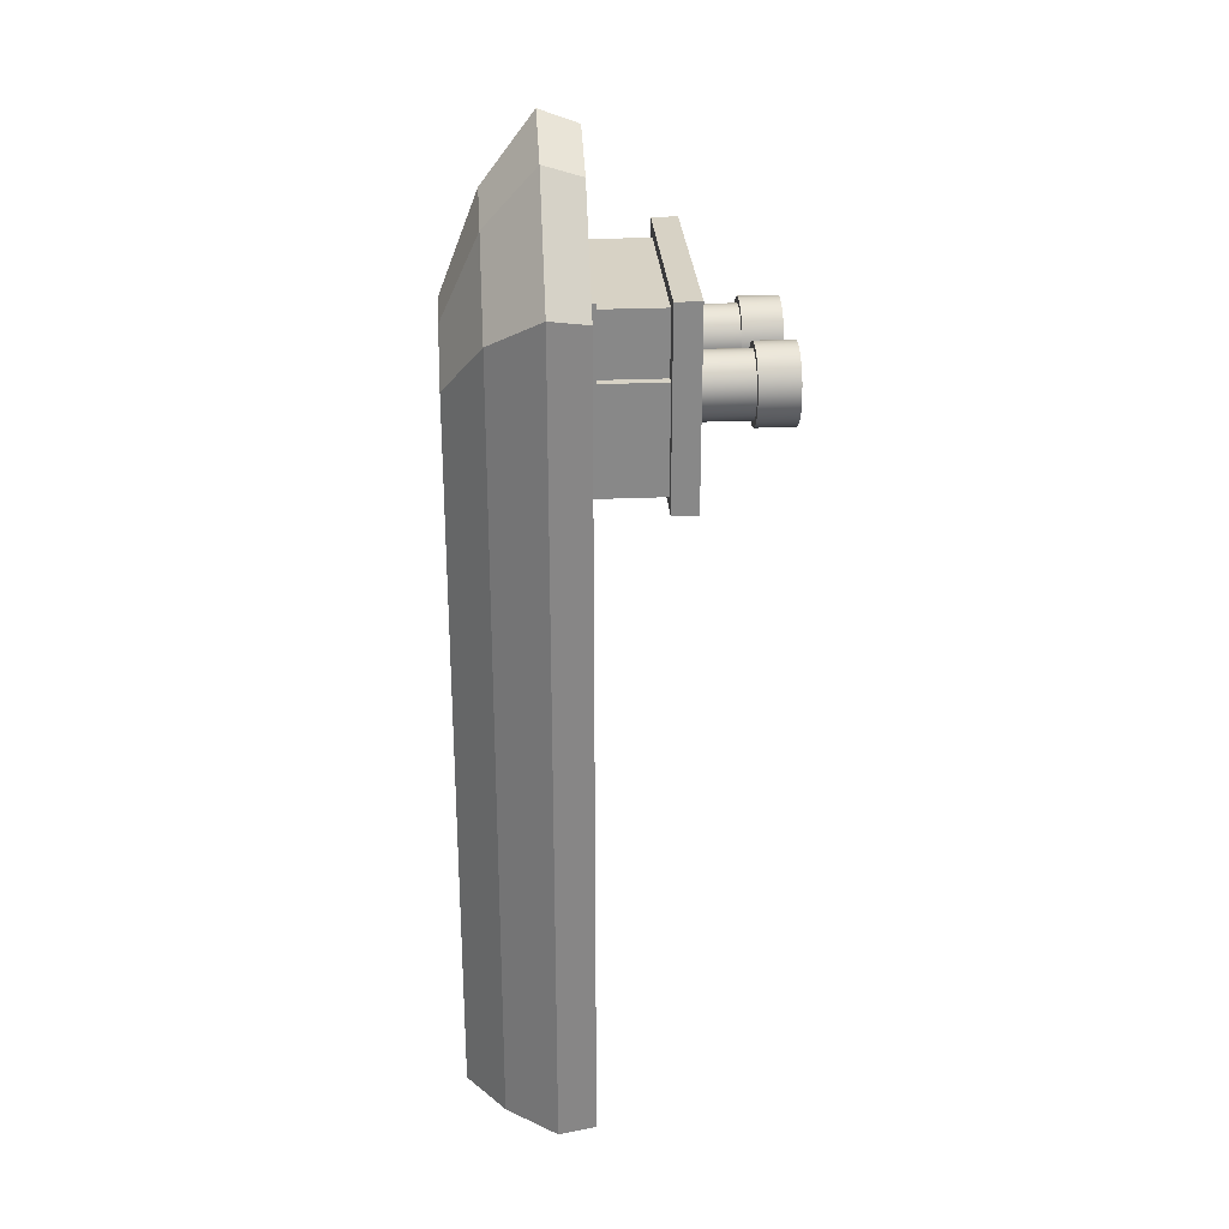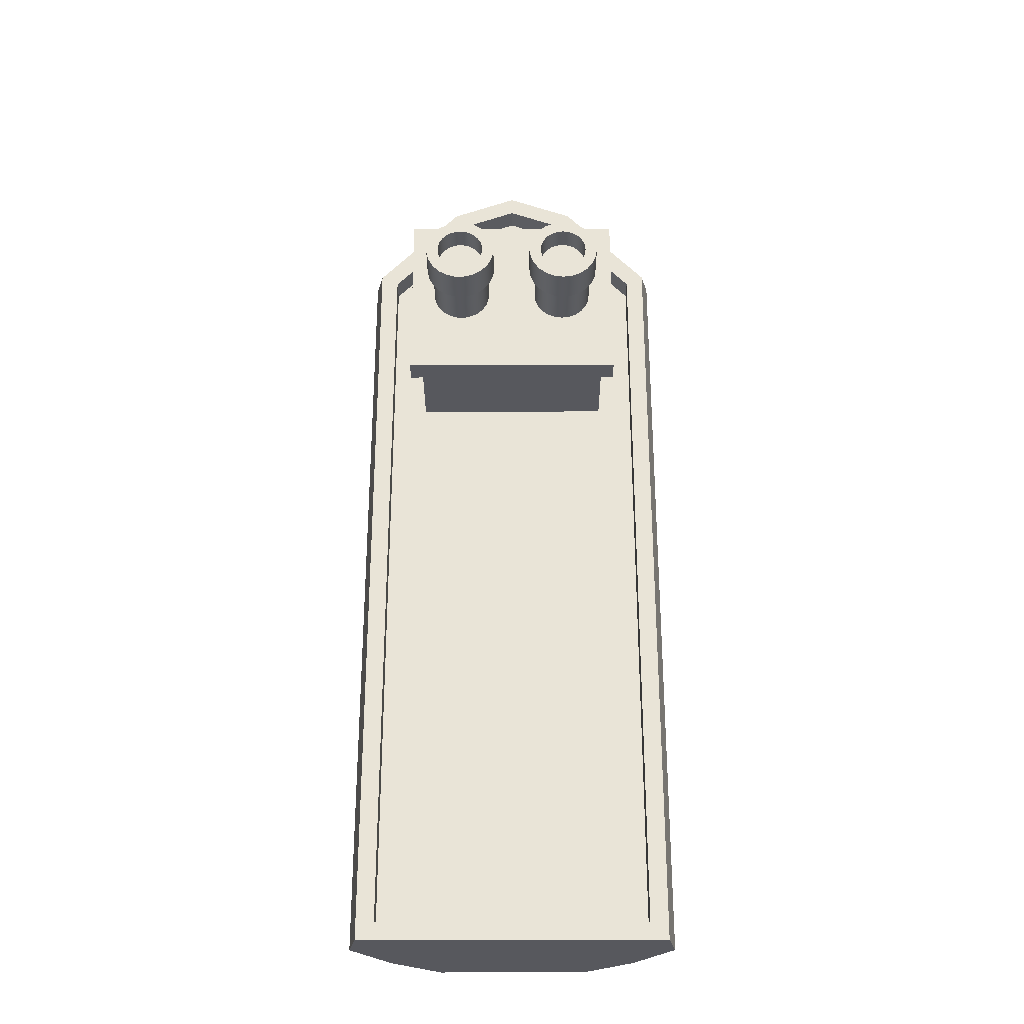
<metadata>
{"format":"obj","ext":"obj","renderer":"f3d","projection":"perspective","resolution":1024,"background":"white","views":[{"elev":27.6,"azim":86.2,"up":"+Z"},{"elev":-28.9,"azim":-179.8,"up":"+Z"}]}
</metadata>
<code>
o watercraftPack_005
v -3.987 27.04 33.74
v -3.53 24.83 33.39
v -3.987 24.83 33.74
v -3.53 27.04 33.39
v -3.43 27.04 34.7
v -4.23 27.04 35.03
v -4.518 27.04 33.96
v -5.088 27.04 34.03
v -5.088 27.04 35.15
v -5.659 27.04 33.96
v -5.947 27.04 35.03
v -6.19 27.04 33.74
v -6.646 27.04 33.39
v -6.747 27.04 34.7
v -6.996 27.04 32.93
v -7.217 27.04 32.4
v -7.434 27.04 34.17
v -7.292 27.04 31.83
v -7.434 27.04 29.48
v -7.961 27.04 30.17
v -7.961 27.04 33.49
v -8.292 27.04 30.97
v -8.292 27.04 32.69
v -8.405 27.04 31.83
v -8.405 23.73 31.83
v -8.292 23.73 30.97
v -7.961 23.73 30.17
v -7.434 23.73 29.48
v -6.747 23.73 28.96
v -6.747 27.04 28.96
v -7.217 27.04 31.26
v -7.217 24.83 31.26
v -7.292 24.83 31.83
v -7.217 24.83 32.4
v -6.996 24.83 32.93
v -6.646 24.83 33.39
v -6.19 24.83 33.74
v -5.659 24.83 33.96
v -5.088 24.83 34.03
v -4.518 24.83 33.96
v -4.518 24.83 29.7
v -5.088 24.83 29.63
v -5.659 24.83 29.7
v -6.19 24.83 29.92
v -6.646 24.83 30.27
v -6.996 24.83 30.73
v -6.996 27.04 30.73
v -6.646 27.04 30.27
v -6.19 27.04 29.92
v -5.659 27.04 29.7
v -5.088 27.04 29.63
v -4.518 27.04 29.7
v -3.987 27.04 29.92
v -3.987 24.83 29.92
v -3.53 24.83 30.27
v -3.18 24.83 30.73
v -3.18 24.83 32.93
v -3.18 27.04 32.93
v -2.743 27.04 34.17
v -3.43 23.73 34.7
v -2.743 23.73 34.17
v -3.137 23.73 33.78
v -3.708 23.73 34.22
v -4.23 23.73 35.03
v -4.374 23.73 34.49
v -5.088 23.73 35.15
v -5.088 23.73 34.59
v -5.803 23.73 34.49
v -5.947 23.73 35.03
v -6.468 23.73 34.22
v -6.747 23.73 34.7
v -7.04 23.73 33.78
v -7.434 23.73 34.17
v -7.479 23.73 33.21
v -7.754 23.73 32.54
v -7.961 23.73 33.49
v -7.848 23.73 31.83
v -8.292 23.73 32.69
v -7.754 23.73 31.11
v -7.479 23.73 30.45
v -7.04 23.73 29.88
v -6.468 23.73 29.44
v -5.947 23.73 28.62
v -5.947 27.04 28.62
v -5.088 27.04 28.51
v -4.23 27.04 28.62
v -3.43 27.04 28.96
v -3.53 27.04 30.27
v -3.18 27.04 30.73
v -2.96 24.83 31.26
v -2.96 27.04 31.26
v -2.885 24.83 31.83
v -2.885 27.04 31.83
v -2.96 24.83 32.4
v -2.96 27.04 32.4
v -2.743 27.04 29.48
v -2.743 23.73 29.48
v -3.43 23.73 28.96
v -3.137 23.73 29.88
v -3.708 23.73 29.44
v -4.23 23.73 28.62
v -4.374 23.73 29.16
v -5.088 23.73 29.07
v -5.088 23.73 28.51
v -5.803 23.73 29.16
v -5.803 19.31 29.16
v -6.468 19.31 29.44
v -10.18 19.31 23.31
v 10.18 19.31 23.31
v -5.088 19.31 29.07
v -4.374 19.31 29.16
v -3.708 19.31 29.44
v -3.137 19.31 29.88
v -2.698 23.73 30.45
v -2.698 19.31 30.45
v -2.422 23.73 31.11
v -2.422 19.31 31.11
v -2.328 23.73 31.83
v -2.328 19.31 31.83
v -2.422 23.73 32.54
v -2.422 19.31 32.54
v -2.698 23.73 33.21
v -2.698 19.31 33.21
v -3.137 19.31 33.78
v -3.708 19.31 34.22
v -4.374 19.31 34.49
v -5.088 19.31 34.59
v -5.803 19.31 34.49
v -6.468 19.31 34.22
v -7.04 19.31 33.78
v -7.479 19.31 33.21
v -7.754 19.31 32.54
v -7.848 19.31 31.83
v -7.754 19.31 31.11
v -7.479 19.31 30.45
v -7.04 19.31 29.88
v -10.18 19.31 40.35
v 10.18 19.31 40.35
v -10.18 17.11 40.35
v 10.18 17.11 40.35
v -8.273 17.11 39.24
v -9.073 17.11 33.72
v -9.073 17.11 24.42
v -10.18 17.11 23.31
v 10.18 17.11 23.31
v 9.073 17.11 33.72
v 8.273 17.11 39.24
v -8.273 11.59 39.24
v 8.273 11.59 39.24
v 9.073 11.59 39.96
v -9.073 11.59 39.96
v -9.073 11.59 33.72
v -8.273 11.59 33.72
v -8.273 17.11 33.72
v 9.073 17.11 24.42
v 8.273 17.11 33.72
v 8.273 11.59 33.72
v 9.073 11.59 33.72
v 9.073 8.832 24.42
v 9.073 8.832 39.96
v -9.073 8.832 39.96
v -9.073 8.832 24.42
v 12.38 8.832 -30.78
v -12.38 8.832 -30.78
v -12.38 8.832 9.887
v -12.38 8.832 28.82
v -12.38 8.832 39.24
v -4.97 8.832 47.08
v -4.97 11.04 47.08
v -12.38 11.04 39.24
v -12.38 11.04 -30.78
v 12.38 11.04 -30.78
v 12.38 8.832 9.887
v 12.38 8.832 24.4
v 12.38 8.832 39.24
v 12.38 11.04 39.24
v 4.97 8.832 47.08
v 4.97 11.04 47.08
v 0 11.04 48.92
v 0 8.832 48.92
v 0 11.04 50.73
v -6.144 11.04 48.46
v -14.04 11.04 40.11
v -14.04 11.04 -32.44
v 14.04 11.04 -32.44
v 14.04 11.04 40.11
v 6.144 11.04 48.46
v 0 7.728 51.95
v 6.467 7.728 49.56
v 4.915 3.312 44.29
v 0 3.312 46.11
v -4.915 3.312 44.29
v -6.467 7.728 49.56
v -14.78 7.728 40.77
v -14.78 7.728 -32.44
v 14.78 7.728 -32.44
v 14.78 7.728 40.77
v 11.23 3.312 37.61
v 6.74 -1e-06 32.44
v 2.949 -2e-06 36.45
v 0 -2e-06 37.54
v -2.949 -2e-06 36.45
v -6.74 -1e-06 32.44
v -11.23 3.312 37.61
v -11.23 3.312 -32.44
v 11.23 3.312 -32.44
v 6.74 1e-06 -32.44
v -6.74 1e-06 -32.44
v 7.827 19.31 31.48
v 7.645 19.31 30.79
v 7.288 19.31 30.16
v 6.782 19.31 29.65
v 6.16 19.31 29.29
v 5.465 19.31 29.09
v 4.745 19.31 29.09
v 4.048 19.31 29.27
v 3.421 19.31 29.63
v 2.909 19.31 30.14
v 2.545 19.31 30.76
v 2.354 19.31 31.45
v 2.35 19.31 32.17
v 2.532 19.31 32.87
v 2.889 19.31 33.5
v 3.395 19.31 34.01
v 4.017 19.31 34.37
v 4.712 19.31 34.56
v 5.432 19.31 34.57
v 6.129 19.31 34.38
v 6.755 19.31 34.03
v 7.268 19.31 33.52
v 7.632 19.31 32.9
v 7.823 19.31 32.21
v 7.823 23.73 32.21
v 7.827 23.73 31.48
v 7.645 23.73 30.79
v 7.288 23.73 30.16
v 6.782 23.73 29.65
v 6.16 23.73 29.29
v 5.465 23.73 29.09
v 4.745 23.73 29.09
v 4.048 23.73 29.27
v 3.421 23.73 29.63
v 2.909 23.73 30.14
v 2.545 23.73 30.76
v 2.354 23.73 31.45
v 2.35 23.73 32.17
v 2.532 23.73 32.87
v 2.889 23.73 33.5
v 3.395 23.73 34.01
v 4.017 23.73 34.37
v 4.712 23.73 34.56
v 5.432 23.73 34.57
v 6.129 23.73 34.38
v 6.755 23.73 34.03
v 7.268 23.73 33.52
v 7.632 23.73 32.9
v 7.708 23.73 33.86
v 7.092 23.73 34.47
v 6.339 23.73 34.9
v 5.501 23.73 35.12
v 4.636 23.73 35.11
v 3.801 23.73 34.89
v 3.053 23.73 34.45
v 2.445 23.73 33.83
v 2.032 23.73 30.54
v 2.017 23.73 33.08
v 1.803 23.73 31.38
v 1.797 23.73 32.24
v 1.797 27.04 32.24
v 2.017 27.04 33.08
v 2.445 27.04 33.83
v 3.053 27.04 34.45
v 3.801 27.04 34.89
v 4.636 27.04 35.11
v 5.501 27.04 35.12
v 6.339 27.04 34.9
v 7.092 27.04 34.47
v 7.708 27.04 33.86
v 8.145 23.73 33.12
v 8.145 27.04 33.12
v 8.374 23.73 32.28
v 8.374 27.04 32.28
v 8.379 23.73 31.42
v 8.379 27.04 31.42
v 8.16 23.73 30.58
v 8.16 27.04 30.58
v 7.732 23.73 29.83
v 7.732 27.04 29.83
v 7.123 23.73 29.21
v 7.123 27.04 29.21
v 6.376 27.04 28.77
v 6.376 23.73 28.77
v 5.541 23.73 28.54
v 4.675 23.73 28.54
v 3.838 23.73 28.76
v 3.085 23.73 29.19
v 2.469 23.73 29.79
v 2.469 27.04 29.79
v 2.032 27.04 30.54
v 1.803 27.04 31.38
v 2.902 27.04 32.1
v 3.048 27.04 32.66
v 3.332 27.04 33.16
v 3.737 27.04 33.57
v 4.233 27.04 33.86
v 4.788 27.04 34.01
v 5.363 27.04 34.01
v 5.919 27.04 33.87
v 6.419 27.04 33.58
v 6.828 27.04 33.18
v 7.119 27.04 32.68
v 7.271 27.04 32.13
v 7.274 27.04 31.55
v 7.129 27.04 31
v 6.844 27.04 30.5
v 6.44 27.04 30.09
v 5.944 27.04 29.8
v 5.541 27.04 28.54
v 5.389 27.04 29.65
v 4.814 27.04 29.64
v 4.675 27.04 28.54
v 4.258 27.04 29.79
v 3.838 27.04 28.76
v 3.758 27.04 30.07
v 3.349 27.04 30.48
v 3.085 27.04 29.19
v 3.058 27.04 30.97
v 2.906 27.04 31.53
v 2.906 24.83 31.53
v 2.902 24.83 32.1
v 3.048 24.83 32.66
v 3.332 24.83 33.16
v 3.737 24.83 33.57
v 4.233 24.83 33.86
v 4.788 24.83 34.01
v 5.363 24.83 34.01
v 5.919 24.83 33.87
v 6.419 24.83 33.58
v 6.828 24.83 33.18
v 7.119 24.83 32.68
v 7.271 24.83 32.13
v 7.274 24.83 31.55
v 7.129 24.83 31
v 6.844 24.83 30.5
v 6.44 24.83 30.09
v 5.944 24.83 29.8
v 5.389 24.83 29.65
v 4.814 24.83 29.64
v 4.258 24.83 29.79
v 3.758 24.83 30.07
v 3.349 24.83 30.48
v 3.058 24.83 30.97
v -2.216 23.73 33.49
v -2.216 23.73 30.17
v -2.216 27.04 30.17
v -2.216 27.04 33.49
v -1.885 23.73 32.69
v -1.885 27.04 32.69
v -1.772 23.73 31.83
v -1.772 27.04 31.83
v -1.885 23.73 30.97
v -1.885 27.04 30.97
f 1 2 3
f 2 1 4
f 18 32 31
f 32 18 33
f 16 33 18
f 33 16 34
f 15 34 16
f 34 15 35
f 13 35 15
f 35 13 36
f 13 37 36
f 37 13 12
f 12 38 37
f 38 12 10
f 10 39 38
f 39 10 8
f 8 40 39
f 40 8 7
f 7 3 40
f 3 7 1
f 41 40 3
f 42 40 41
f 42 39 40
f 43 39 42
f 43 38 39
f 44 38 43
f 44 37 38
f 44 36 37
f 45 36 44
f 46 36 45
f 46 35 36
f 32 35 46
f 32 34 35
f 34 32 33
f 46 31 32
f 31 46 47
f 45 47 46
f 47 45 48
f 45 49 48
f 49 45 44
f 44 50 49
f 50 44 43
f 43 51 50
f 51 43 42
f 42 52 51
f 52 42 41
f 41 53 52
f 53 41 54
f 41 3 54
f 54 3 2
f 54 2 55
f 55 2 56
f 56 2 57
f 2 58 57
f 58 2 4
f 54 88 53
f 88 54 55
f 56 88 55
f 88 56 89
f 90 89 56
f 89 90 91
f 92 91 90
f 91 92 93
f 94 93 92
f 93 94 95
f 57 95 94
f 95 57 58
f 106 82 105
f 82 106 107
f 105 110 106
f 110 105 103
f 103 111 110
f 111 103 102
f 102 112 111
f 112 102 100
f 100 113 112
f 113 100 99
f 114 113 99
f 113 114 115
f 116 115 114
f 115 116 117
f 118 117 116
f 117 118 119
f 120 119 118
f 119 120 121
f 122 121 120
f 121 122 123
f 62 123 122
f 123 62 124
f 62 125 124
f 125 62 63
f 63 126 125
f 126 63 65
f 65 127 126
f 127 65 67
f 67 128 127
f 128 67 68
f 68 129 128
f 129 68 70
f 70 130 129
f 130 70 72
f 74 130 72
f 130 74 131
f 75 131 74
f 131 75 132
f 77 132 75
f 132 77 133
f 79 133 77
f 133 79 134
f 80 134 79
f 134 80 135
f 81 135 80
f 135 81 136
f 81 107 136
f 107 81 82
f 154 143 142
f 143 154 155
f 155 154 156
f 156 154 147
f 147 154 141
f 155 156 146
f 188 190 189
f 190 188 191
f 188 192 191
f 192 188 193
f 189 198 197
f 198 189 190
f 190 199 198
f 199 190 200
f 191 200 190
f 200 191 201
f 191 202 201
f 202 191 192
f 192 203 202
f 203 192 204
f 193 204 192
f 204 193 194
f 195 204 194
f 204 195 205
f 195 206 205
f 206 195 196
f 196 198 206
f 198 196 197
f 199 206 198
f 206 199 207
f 200 207 199
f 201 207 200
f 202 207 201
f 203 207 202
f 207 203 208
f 204 208 203
f 208 204 205
f 205 207 208
f 207 205 206
f 209 233 232
f 233 209 234
f 210 234 209
f 234 210 235
f 211 235 210
f 235 211 236
f 212 236 211
f 236 212 237
f 212 238 237
f 238 212 213
f 213 239 238
f 239 213 214
f 214 240 239
f 240 214 215
f 215 241 240
f 241 215 216
f 216 242 241
f 242 216 217
f 217 243 242
f 243 217 218
f 219 243 218
f 243 219 244
f 220 244 219
f 244 220 245
f 221 245 220
f 245 221 246
f 222 246 221
f 246 222 247
f 223 247 222
f 247 223 248
f 224 248 223
f 248 224 249
f 224 250 249
f 250 224 225
f 225 251 250
f 251 225 226
f 226 252 251
f 252 226 227
f 227 253 252
f 253 227 228
f 228 254 253
f 254 228 229
f 229 255 254
f 255 229 230
f 231 255 230
f 255 231 256
f 232 256 231
f 256 232 233
f 301 329 328
f 329 301 330
f 302 330 301
f 330 302 331
f 303 331 302
f 331 303 332
f 304 332 303
f 332 304 333
f 304 334 333
f 334 304 305
f 305 335 334
f 335 305 306
f 306 336 335
f 336 306 307
f 307 337 336
f 337 307 308
f 308 338 337
f 338 308 309
f 309 339 338
f 339 309 310
f 311 339 310
f 339 311 340
f 312 340 311
f 340 312 341
f 313 341 312
f 341 313 342
f 314 342 313
f 342 314 343
f 315 343 314
f 343 315 344
f 316 344 315
f 344 316 345
f 316 346 345
f 346 316 317
f 317 347 346
f 347 317 319
f 319 348 347
f 348 319 320
f 320 349 348
f 349 320 322
f 322 350 349
f 350 322 324
f 324 351 350
f 351 324 325
f 327 351 325
f 351 327 352
f 328 352 327
f 352 328 329
f 329 331 352
f 331 329 330
f 352 331 332
f 352 332 351
f 351 332 333
f 351 333 350
f 350 333 334
f 350 334 349
f 349 334 335
f 349 335 348
f 348 335 336
f 348 336 347
f 347 336 337
f 347 337 346
f 346 337 338
f 346 338 345
f 345 338 339
f 345 339 344
f 344 339 340
f 344 340 343
f 343 340 341
f 343 341 342
f 56 57 94
f 56 94 90
f 90 94 92
f 1 5 4
f 1 6 5
f 7 6 1
f 8 6 7
f 8 9 6
f 10 9 8
f 10 11 9
f 12 11 10
f 13 11 12
f 13 14 11
f 15 14 13
f 16 14 15
f 16 17 14
f 18 17 16
f 19 17 18
f 20 17 19
f 20 21 17
f 22 21 20
f 22 23 21
f 23 22 24
f 22 25 24
f 25 22 26
f 20 26 22
f 26 20 27
f 19 27 20
f 27 19 28
f 19 29 28
f 29 19 30
f 19 31 30
f 31 19 18
f 4 5 58
f 58 5 59
f 60 59 5
f 59 60 61
f 60 62 61
f 60 63 62
f 64 63 60
f 64 65 63
f 66 65 64
f 66 67 65
f 66 68 67
f 69 68 66
f 69 70 68
f 71 70 69
f 71 72 70
f 73 72 71
f 73 74 72
f 73 75 74
f 76 75 73
f 75 76 77
f 76 27 77
f 78 27 76
f 78 26 27
f 26 78 25
f 78 24 25
f 24 78 23
f 76 23 78
f 23 76 21
f 73 21 76
f 21 73 17
f 73 14 17
f 14 73 71
f 71 11 14
f 11 71 69
f 69 9 11
f 9 69 66
f 66 6 9
f 6 66 64
f 64 5 6
f 5 64 60
f 77 27 79
f 79 27 28
f 79 28 80
f 80 28 81
f 81 28 29
f 81 29 82
f 82 29 83
f 30 83 29
f 83 30 84
f 30 48 84
f 30 47 48
f 30 31 47
f 84 48 49
f 84 49 50
f 84 50 85
f 85 50 51
f 85 51 52
f 85 52 86
f 86 52 53
f 86 53 87
f 87 53 88
f 58 59 95
f 95 59 93
f 96 93 59
f 96 91 93
f 96 89 91
f 87 89 96
f 87 88 89
f 97 87 96
f 87 97 98
f 99 98 97
f 100 98 99
f 100 101 98
f 102 101 100
f 103 101 102
f 103 104 101
f 105 104 103
f 105 83 104
f 82 83 105
f 106 108 107
f 108 106 109
f 109 106 110
f 107 108 136
f 136 108 135
f 135 108 134
f 134 108 133
f 108 132 133
f 137 132 108
f 132 137 131
f 131 137 130
f 130 137 129
f 129 137 128
f 128 137 138
f 139 138 137
f 138 139 140
f 139 141 140
f 141 139 142
f 142 139 143
f 144 143 139
f 143 144 145
f 108 145 144
f 145 108 109
f 138 145 109
f 145 138 140
f 140 146 145
f 140 147 146
f 140 141 147
f 141 142 154
f 143 145 155
f 155 145 146
f 146 147 156
f 167 169 168
f 169 167 170
f 166 170 167
f 170 166 171
f 171 166 165
f 171 165 164
f 164 172 171
f 172 164 163
f 173 172 163
f 174 172 173
f 175 172 174
f 172 175 176
f 177 176 175
f 176 177 178
f 177 179 178
f 179 177 180
f 169 180 168
f 180 169 179
f 169 181 179
f 169 182 181
f 170 182 169
f 170 183 182
f 183 170 184
f 171 184 170
f 184 171 185
f 185 171 172
f 185 172 176
f 185 176 186
f 176 187 186
f 178 187 176
f 179 187 178
f 179 181 187
f 188 187 181
f 187 188 189
f 181 193 188
f 193 181 182
f 182 194 193
f 194 182 183
f 183 195 194
f 195 183 184
f 184 196 195
f 196 184 185
f 186 196 185
f 196 186 197
f 187 197 186
f 197 187 189
f 109 209 138
f 109 210 209
f 109 211 210
f 109 212 211
f 109 213 212
f 109 214 213
f 109 215 214
f 109 216 215
f 109 217 216
f 109 119 217
f 109 117 119
f 109 115 117
f 109 113 115
f 109 112 113
f 109 111 112
f 109 110 111
f 217 119 218
f 218 119 219
f 219 119 220
f 220 119 221
f 119 222 221
f 119 223 222
f 119 224 223
f 119 138 224
f 121 138 119
f 123 138 121
f 124 138 123
f 125 138 124
f 126 138 125
f 127 138 126
f 128 138 127
f 224 138 225
f 225 138 226
f 226 138 227
f 227 138 228
f 228 138 229
f 229 138 230
f 230 138 231
f 231 138 232
f 232 138 209
f 257 256 233
f 257 255 256
f 258 255 257
f 258 254 255
f 259 254 258
f 259 253 254
f 260 253 259
f 260 252 253
f 260 251 252
f 261 251 260
f 261 250 251
f 262 250 261
f 262 249 250
f 263 249 262
f 263 248 249
f 263 247 248
f 264 247 263
f 264 246 247
f 264 265 246
f 266 265 264
f 266 267 265
f 267 266 268
f 266 269 268
f 269 266 270
f 264 270 266
f 270 264 271
f 263 271 264
f 271 263 272
f 263 273 272
f 273 263 262
f 262 274 273
f 274 262 261
f 261 275 274
f 275 261 260
f 260 276 275
f 276 260 259
f 259 277 276
f 277 259 258
f 258 278 277
f 278 258 257
f 279 278 257
f 278 279 280
f 281 280 279
f 280 281 282
f 283 282 281
f 282 283 284
f 285 284 283
f 284 285 286
f 287 286 285
f 286 287 288
f 289 288 287
f 288 289 290
f 289 291 290
f 291 289 292
f 237 292 289
f 238 292 237
f 238 293 292
f 239 293 238
f 240 293 239
f 240 294 293
f 241 294 240
f 241 295 294
f 242 295 241
f 242 296 295
f 243 296 242
f 244 296 243
f 244 297 296
f 245 297 244
f 245 265 297
f 265 245 246
f 265 298 297
f 298 265 299
f 267 299 265
f 299 267 300
f 268 300 267
f 300 268 269
f 270 300 269
f 300 270 299
f 299 270 271
f 299 271 298
f 298 271 272
f 298 272 301
f 301 272 302
f 302 272 303
f 303 272 273
f 303 273 304
f 304 273 305
f 305 273 274
f 305 274 306
f 306 274 275
f 306 275 307
f 307 275 308
f 308 275 276
f 308 276 309
f 309 276 277
f 309 277 310
f 310 277 311
f 311 277 278
f 311 278 312
f 312 278 313
f 288 313 278
f 288 314 313
f 290 314 288
f 290 315 314
f 290 316 315
f 291 316 290
f 291 317 316
f 318 317 291
f 318 319 317
f 318 320 319
f 321 320 318
f 321 322 320
f 323 322 321
f 323 324 322
f 323 325 324
f 326 325 323
f 326 327 325
f 326 328 327
f 298 328 326
f 328 298 301
f 296 298 326
f 298 296 297
f 326 295 296
f 295 326 323
f 323 294 295
f 294 323 321
f 321 293 294
f 293 321 318
f 318 292 293
f 292 318 291
f 288 278 280
f 288 280 286
f 286 280 282
f 286 282 284
f 237 289 236
f 236 289 287
f 236 287 235
f 235 287 234
f 234 287 285
f 234 285 279
f 279 285 281
f 281 285 283
f 279 233 234
f 257 233 279
f 139 108 144
f 108 139 137
f 61 62 122
f 61 122 353
f 353 122 120
f 353 120 118
f 353 118 354
f 116 354 118
f 114 354 116
f 114 97 354
f 99 97 114
f 97 355 354
f 355 97 96
f 96 356 355
f 96 59 356
f 59 353 356
f 353 59 61
f 357 356 353
f 356 357 358
f 359 358 357
f 358 359 360
f 361 360 359
f 360 361 362
f 354 362 361
f 362 354 355
f 355 358 362
f 355 356 358
f 362 358 360
f 353 354 361
f 353 361 357
f 357 361 359
f 84 104 83
f 104 84 85
f 85 101 104
f 101 85 86
f 86 98 101
f 98 86 87
f 148 147 141
f 147 148 149
f 154 148 141
f 148 154 153
f 147 157 156
f 157 147 149
f 148 150 149
f 148 151 150
f 151 148 152
f 153 152 148
f 154 152 153
f 152 154 142
f 149 150 157
f 157 150 158
f 150 159 158
f 159 150 160
f 150 161 160
f 161 150 151
f 152 161 151
f 161 152 162
f 162 152 142
f 162 142 143
f 143 159 162
f 159 143 155
f 157 146 156
f 146 157 158
f 158 159 146
f 146 159 155
f 163 162 159
f 164 162 163
f 162 164 161
f 165 161 164
f 166 161 165
f 167 161 166
f 161 167 168
f 160 180 177
f 160 168 180
f 161 168 160
f 160 177 175
f 160 175 159
f 159 175 163
f 163 175 173
f 173 175 174
f 194 196 193
f 196 194 195
f 189 196 197
f 188 196 189
f 193 196 188

</code>
